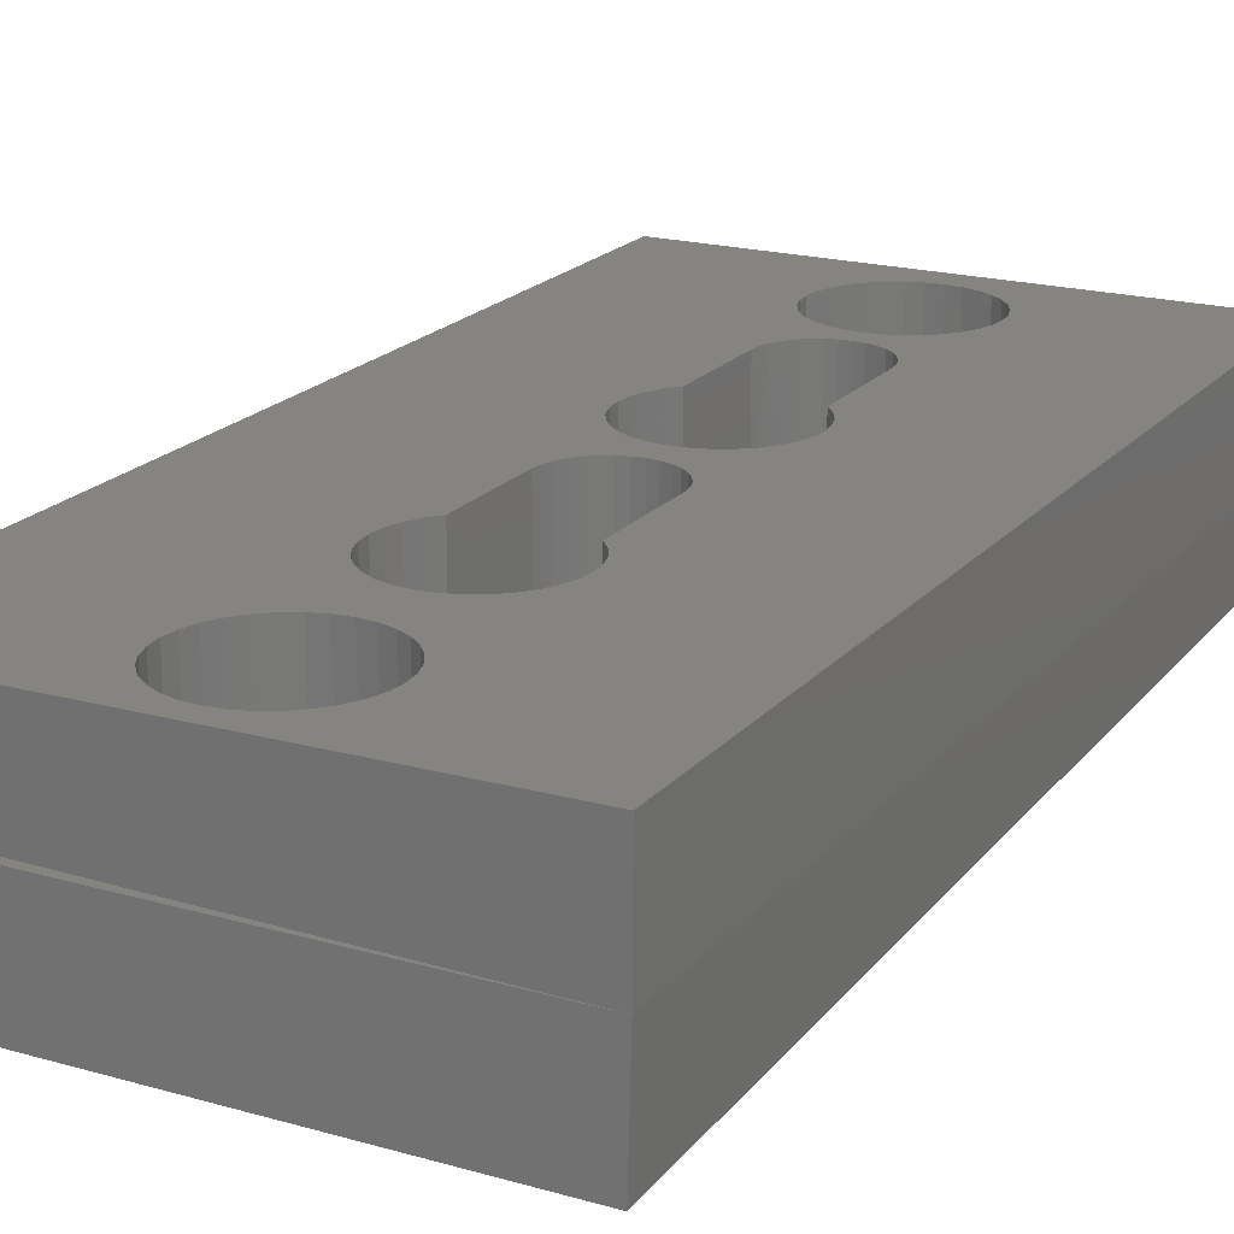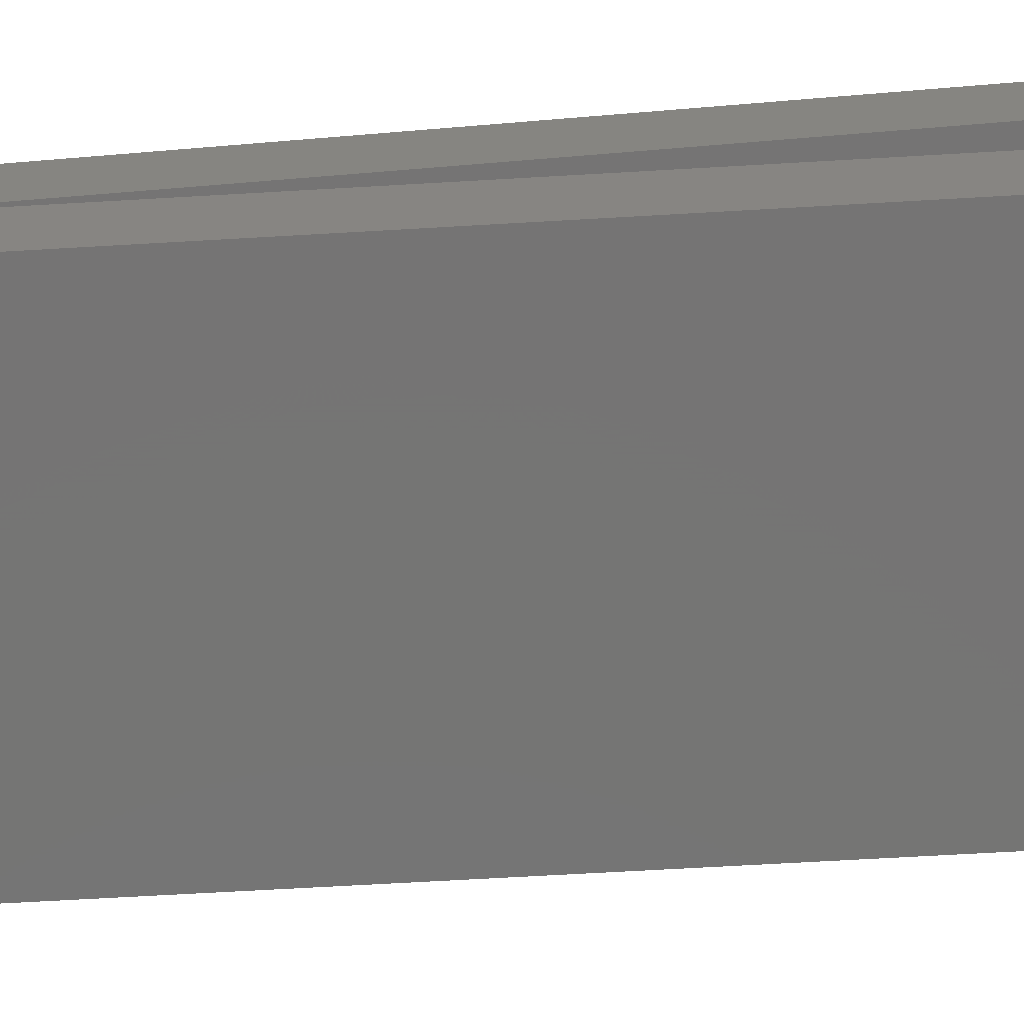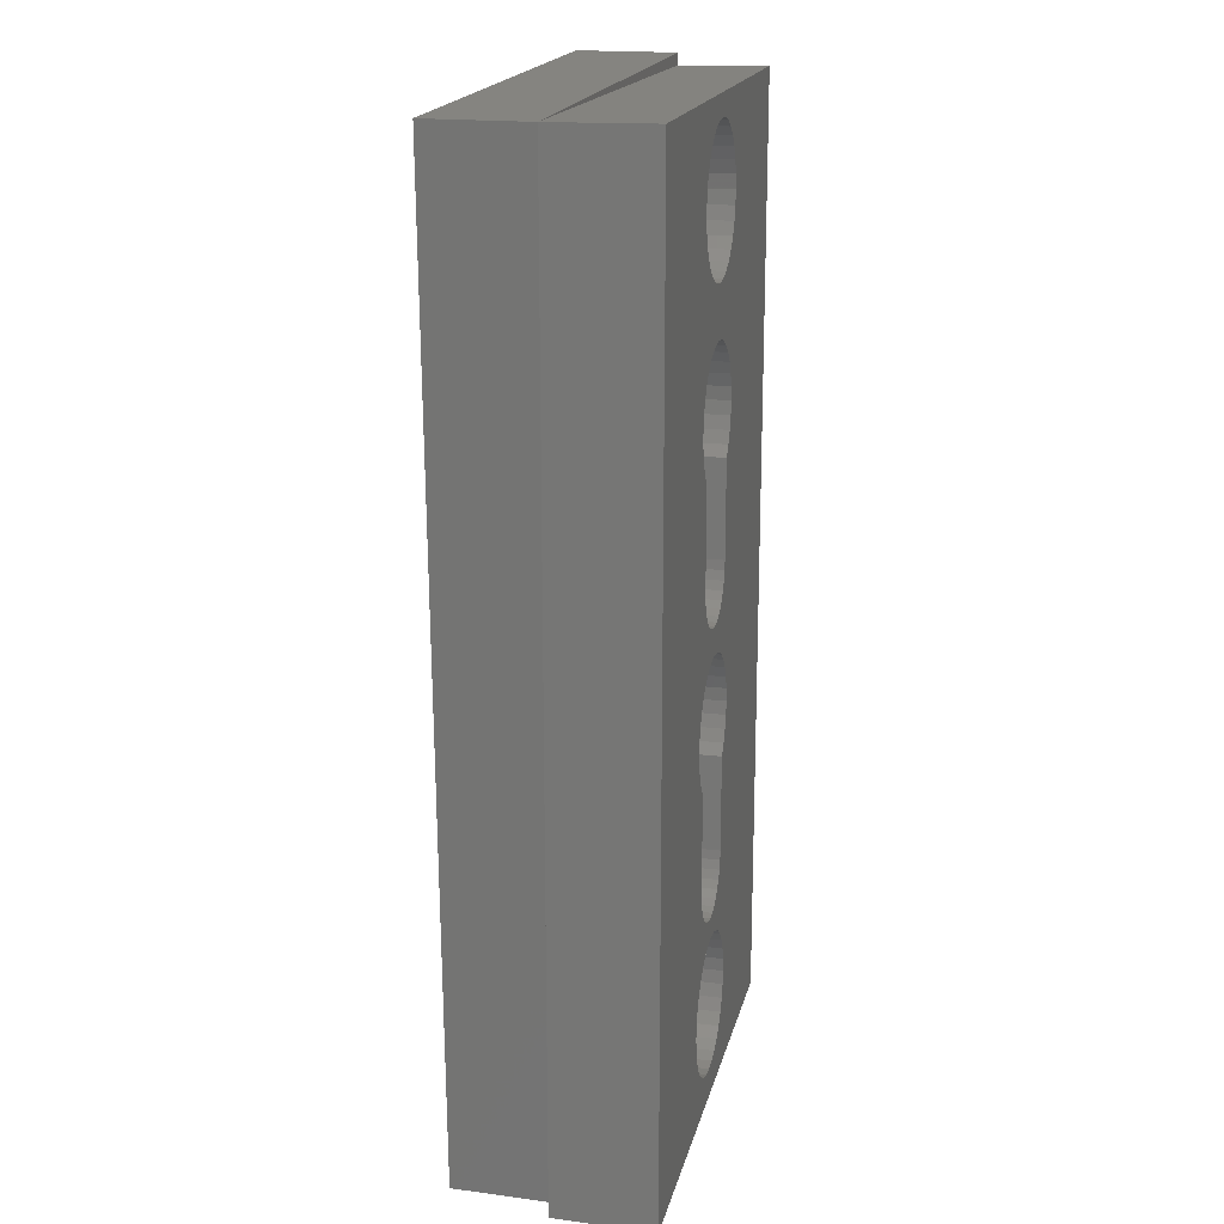
<metadata>
{"format":"stl","ext":"stl","renderer":"f3d","projection":"perspective","resolution":1024,"background":"white","views":[{"elev":19.4,"azim":-152.5,"up":"+Z"},{"elev":-68.4,"azim":-85.3,"up":"+Z"},{"elev":18.3,"azim":-77.2,"up":"+Y"}]}
</metadata>
<code>
# stl→obj: 314 verts, 624 faces
v 0.03512 0.04161 0.07812
v 0.0418 0.1257 0.07812
v 0.03512 0.1176 0.07812
v 0.04676 0.135 0.07812
v -0.04087 0.04161 0.07812
v -0.04755 0.1257 0.07812
v -0.05252 0.135 0.07812
v -0.04087 0.1176 0.07812
v -0.01021 -0.2427 0.07812
v 0.0005757 -0.2416 0.07812
v -0.002878 -0.2243 0.07812
v -0.002878 0.2093 0.07812
v 0.0005757 0.2488 0.07812
v -0.01021 0.2499 0.07812
v -0.03013 0.2582 0.07812
v -0.0385 0.265 0.07812
v -0.02344 0.2052 0.07812
v -0.01336 -0.01967 0.07812
v -0.002878 -0.01864 0.07812
v -0.002878 0.003618 0.07812
v -0.03013 -0.2509 0.07812
v -0.02057 -0.2458 0.07812
v 0.007604 -0.01967 0.07812
v 0.03128 -0.2509 0.07812
v 0.02172 -0.2458 0.07812
v 0.01136 -0.2427 0.07812
v -0.1885 -0.376 0.07812
v 0.1924 -0.376 0.07812
v 0.0005757 -0.3521 0.07812
v -0.01021 -0.3511 0.07812
v -0.02057 -0.3479 0.07812
v -0.03013 -0.3428 0.07812
v -0.0385 -0.336 0.07812
v -0.04537 -0.3276 0.07812
v -0.05048 -0.318 0.07812
v -0.05363 -0.3077 0.07812
v -0.05469 -0.2969 0.07812
v -0.05363 -0.2861 0.07812
v -0.05048 -0.2757 0.07812
v -0.04537 -0.2662 0.07812
v -0.0385 -0.2578 0.07812
v -0.01029 -0.2236 0.07812
v -0.01742 -0.2215 0.07812
v -0.02399 -0.2179 0.07812
v -0.02974 -0.2132 0.07812
v -0.03447 -0.2075 0.07812
v -0.03798 -0.2009 0.07812
v -0.04014 -0.1938 0.07812
v -0.04087 -0.1863 0.07812
v -0.04087 -0.1104 0.07812
v -0.04755 -0.1022 0.07812
v -0.05252 -0.09293 0.07812
v -0.05558 -0.08285 0.07812
v -0.05661 -0.07237 0.07812
v -0.05558 -0.06189 0.07812
v -0.05252 -0.05181 0.07812
v -0.1885 0.376 0.07812
v -0.04755 -0.04252 0.07812
v -0.04087 -0.03438 0.07812
v -0.03273 -0.02769 0.07812
v -0.02344 -0.02273 0.07812
v -0.04014 0.0342 0.07812
v -0.05558 0.1451 0.07812
v -0.05661 0.1556 0.07812
v -0.05558 0.1661 0.07812
v -0.05252 0.1762 0.07812
v -0.04755 0.1854 0.07812
v -0.04087 0.1936 0.07812
v -0.03273 0.2003 0.07812
v -0.04537 0.2734 0.07812
v -0.05048 0.283 0.07812
v -0.05363 0.2933 0.07812
v -0.05469 0.3041 0.07812
v -0.05363 0.3149 0.07812
v -0.05048 0.3253 0.07812
v -0.04537 0.3348 0.07812
v -0.0385 0.3432 0.07812
v -0.03013 0.3501 0.07812
v -0.02057 0.3552 0.07812
v -0.01021 0.3583 0.07812
v 0.0005757 0.3594 0.07812
v 0.1924 0.376 0.07812
v -0.01029 0.004348 0.07812
v -0.01742 0.00651 0.07812
v -0.02399 0.01002 0.07812
v -0.02974 0.01475 0.07812
v -0.03447 0.0205 0.07812
v -0.03798 0.02707 0.07812
v -0.01336 0.2083 0.07812
v -0.02057 0.2531 0.07812
v 0.04676 -0.05181 0.07812
v 0.04982 -0.06189 0.07812
v 0.05085 -0.07237 0.07812
v 0.04982 -0.08285 0.07812
v 0.04676 -0.09293 0.07812
v 0.0418 -0.1022 0.07812
v 0.03512 -0.1104 0.07812
v 0.03512 -0.1863 0.07812
v 0.03439 -0.1938 0.07812
v 0.03222 -0.2009 0.07812
v 0.02871 -0.2075 0.07812
v 0.02399 -0.2132 0.07812
v 0.01823 -0.2179 0.07812
v 0.01166 -0.2215 0.07812
v 0.004534 -0.2236 0.07812
v 0.03965 -0.2578 0.07812
v 0.04653 -0.2662 0.07812
v 0.05163 -0.2757 0.07812
v 0.05478 -0.2861 0.07812
v 0.05584 -0.2969 0.07812
v 0.05478 -0.3077 0.07812
v 0.05163 -0.318 0.07812
v 0.04653 -0.3276 0.07812
v 0.03965 -0.336 0.07812
v 0.03128 -0.3428 0.07812
v 0.02172 -0.3479 0.07812
v 0.01136 -0.3511 0.07812
v 0.01768 -0.02273 0.07812
v 0.03222 0.02707 0.07812
v 0.02871 0.0205 0.07812
v 0.02399 0.01475 0.07812
v 0.01823 0.01002 0.07812
v 0.01166 0.00651 0.07812
v 0.004534 0.004348 0.07812
v 0.007604 0.2083 0.07812
v 0.02172 0.2531 0.07812
v 0.01136 0.2499 0.07812
v 0.01768 0.2052 0.07812
v 0.02697 0.2003 0.07812
v 0.03965 0.265 0.07812
v 0.03128 0.2582 0.07812
v 0.01136 0.3583 0.07812
v 0.02172 0.3552 0.07812
v 0.03128 0.3501 0.07812
v 0.03965 0.3432 0.07812
v 0.04653 0.3348 0.07812
v 0.05163 0.3253 0.07812
v 0.05478 0.3149 0.07812
v 0.05584 0.3041 0.07812
v 0.05478 0.2933 0.07812
v 0.05163 0.283 0.07812
v 0.04653 0.2734 0.07812
v 0.03512 0.1936 0.07812
v 0.0418 0.1854 0.07812
v 0.04676 0.1762 0.07812
v 0.04982 0.1661 0.07812
v 0.05085 0.1556 0.07812
v 0.04982 0.1451 0.07812
v 0.03439 0.0342 0.07812
v 0.02697 -0.02769 0.07812
v 0.03512 -0.03438 0.07812
v 0.0418 -0.04252 0.07812
v -0.04087 0.1176 -0.07031
v -0.04087 0.04161 -0.07031
v -0.002878 0.2093 -0.07031
v -0.01336 0.2083 -0.07031
v -0.02344 0.2052 -0.07031
v -0.03273 0.2003 -0.07031
v -0.04087 0.1936 -0.07031
v -0.04755 0.1854 -0.07031
v -0.05252 0.1762 -0.07031
v -0.05558 0.1661 -0.07031
v -0.05661 0.1556 -0.07031
v -0.05558 0.1451 -0.07031
v -0.05252 0.135 -0.07031
v -0.04755 0.1257 -0.07031
v 0.007604 0.2083 -0.07031
v 0.01768 0.2052 -0.07031
v 0.02697 0.2003 -0.07031
v 0.03512 0.1936 -0.07031
v 0.0418 0.1854 -0.07031
v 0.04676 0.1762 -0.07031
v 0.04982 0.1661 -0.07031
v 0.05085 0.1556 -0.07031
v 0.04982 0.1451 -0.07031
v 0.04676 0.135 -0.07031
v 0.0418 0.1257 -0.07031
v 0.03512 0.1176 -0.07031
v 0.03512 0.04161 -0.07031
v -0.002878 0.003618 -0.07031
v 0.004534 0.004348 -0.07031
v 0.01166 0.00651 -0.07031
v 0.01823 0.01002 -0.07031
v 0.02399 0.01475 -0.07031
v 0.02871 0.0205 -0.07031
v 0.03222 0.02707 -0.07031
v 0.03439 0.0342 -0.07031
v -0.01029 0.004348 -0.07031
v -0.01742 0.00651 -0.07031
v -0.02399 0.01002 -0.07031
v -0.02974 0.01475 -0.07031
v -0.03447 0.0205 -0.07031
v -0.03798 0.02707 -0.07031
v -0.04014 0.0342 -0.07031
v -0.04087 -0.1104 -0.07031
v -0.04087 -0.1863 -0.07031
v -0.002878 -0.01864 -0.07031
v -0.01336 -0.01967 -0.07031
v -0.02344 -0.02273 -0.07031
v -0.03273 -0.02769 -0.07031
v -0.04087 -0.03438 -0.07031
v -0.04755 -0.04252 -0.07031
v -0.05252 -0.05181 -0.07031
v -0.05558 -0.06189 -0.07031
v -0.05661 -0.07237 -0.07031
v -0.05558 -0.08285 -0.07031
v -0.05252 -0.09293 -0.07031
v -0.04755 -0.1022 -0.07031
v 0.007604 -0.01967 -0.07031
v 0.01768 -0.02273 -0.07031
v 0.02697 -0.02769 -0.07031
v 0.03512 -0.03438 -0.07031
v 0.0418 -0.04252 -0.07031
v 0.04676 -0.05181 -0.07031
v 0.04982 -0.06189 -0.07031
v 0.05085 -0.07237 -0.07031
v 0.04982 -0.08285 -0.07031
v 0.04676 -0.09293 -0.07031
v 0.0418 -0.1022 -0.07031
v 0.03512 -0.1104 -0.07031
v 0.03512 -0.1863 -0.07031
v -0.002878 -0.2243 -0.07031
v 0.004534 -0.2236 -0.07031
v 0.01166 -0.2215 -0.07031
v 0.01823 -0.2179 -0.07031
v 0.02399 -0.2132 -0.07031
v 0.02871 -0.2075 -0.07031
v 0.03222 -0.2009 -0.07031
v 0.03439 -0.1938 -0.07031
v -0.01029 -0.2236 -0.07031
v -0.01742 -0.2215 -0.07031
v -0.02399 -0.2179 -0.07031
v -0.02974 -0.2132 -0.07031
v -0.03447 -0.2075 -0.07031
v -0.03798 -0.2009 -0.07031
v -0.04014 -0.1938 -0.07031
v 0.0005757 0.2488 -0.07031
v 0.01136 0.2499 -0.07031
v 0.02172 0.2531 -0.07031
v 0.03128 0.2582 -0.07031
v 0.03965 0.265 -0.07031
v 0.04653 0.2734 -0.07031
v 0.05163 0.283 -0.07031
v 0.05478 0.2933 -0.07031
v 0.05584 0.3041 -0.07031
v -0.01021 0.2499 -0.07031
v -0.02057 0.2531 -0.07031
v -0.03013 0.2582 -0.07031
v -0.0385 0.265 -0.07031
v -0.04537 0.2734 -0.07031
v -0.05048 0.283 -0.07031
v -0.05363 0.2933 -0.07031
v -0.05469 0.3041 -0.07031
v 0.0005757 0.3594 -0.07031
v -0.01021 0.3583 -0.07031
v -0.02057 0.3552 -0.07031
v -0.03013 0.3501 -0.07031
v -0.0385 0.3432 -0.07031
v -0.04537 0.3348 -0.07031
v -0.05048 0.3253 -0.07031
v -0.05363 0.3149 -0.07031
v 0.01136 0.3583 -0.07031
v 0.02172 0.3552 -0.07031
v 0.03128 0.3501 -0.07031
v 0.03965 0.3432 -0.07031
v 0.04653 0.3348 -0.07031
v 0.05163 0.3253 -0.07031
v 0.05478 0.3149 -0.07031
v 0.0005757 -0.3521 -0.07031
v 0.01136 -0.3511 -0.07031
v 0.02172 -0.3479 -0.07031
v 0.03128 -0.3428 -0.07031
v 0.03965 -0.336 -0.07031
v 0.04653 -0.3276 -0.07031
v 0.05163 -0.318 -0.07031
v 0.05478 -0.3077 -0.07031
v 0.05584 -0.2969 -0.07031
v -0.01021 -0.3511 -0.07031
v -0.02057 -0.3479 -0.07031
v -0.03013 -0.3428 -0.07031
v -0.0385 -0.336 -0.07031
v -0.04537 -0.3276 -0.07031
v -0.05048 -0.318 -0.07031
v -0.05363 -0.3077 -0.07031
v -0.05469 -0.2969 -0.07031
v 0.0005757 -0.2416 -0.07031
v -0.01021 -0.2427 -0.07031
v -0.02057 -0.2458 -0.07031
v -0.03013 -0.2509 -0.07031
v -0.0385 -0.2578 -0.07031
v -0.04537 -0.2662 -0.07031
v -0.05048 -0.2757 -0.07031
v -0.05363 -0.2861 -0.07031
v 0.01136 -0.2427 -0.07031
v 0.02172 -0.2458 -0.07031
v 0.03128 -0.2509 -0.07031
v 0.03965 -0.2578 -0.07031
v 0.04653 -0.2662 -0.07031
v 0.05163 -0.2757 -0.07031
v 0.05478 -0.2861 -0.07031
v 0.1931 0.3843 -0.0688
v 0.1912 0.3843 0.009297
v 0.1914 0.3751 0.009303
v 0.1916 0.3703 0.009305
v 0.2096 -0.3655 0.009749
v 0.2115 -0.3655 -0.06835
v 0.1916 -0.3659 0.009305
v 0.1914 -0.3659 0
v -0.1691 -0.3748 0.0004517
v -0.1672 -0.3748 -0.07765
v -0.1875 0.375 0
v -0.1875 -0.375 0
v 0.1914 -0.375 0
v -0.1856 0.375 -0.0781
f 1 2 3
f 1 4 2
f 5 6 7
f 5 8 6
f 9 10 11
f 12 13 14
f 15 16 17
f 18 19 20
f 21 22 11
f 22 9 11
f 23 20 19
f 24 11 25
f 25 11 26
f 26 11 10
f 27 28 29
f 27 29 30
f 27 30 31
f 27 31 32
f 27 32 33
f 27 33 34
f 27 34 35
f 27 35 36
f 27 36 37
f 27 37 38
f 27 38 39
f 27 39 40
f 27 40 41
f 27 41 21
f 27 21 11
f 27 11 42
f 27 42 43
f 27 43 44
f 27 44 45
f 27 45 46
f 27 46 47
f 27 47 48
f 27 48 49
f 27 49 50
f 27 50 51
f 27 51 52
f 27 52 53
f 27 53 54
f 27 54 55
f 27 55 56
f 57 27 56
f 57 56 58
f 57 58 59
f 57 59 60
f 57 60 61
f 57 61 62
f 57 62 5
f 57 5 7
f 57 7 63
f 57 63 64
f 57 64 65
f 57 65 66
f 57 66 67
f 57 67 68
f 57 68 69
f 57 69 17
f 57 17 16
f 57 16 70
f 57 70 71
f 57 71 72
f 57 72 73
f 57 73 74
f 57 74 75
f 57 75 76
f 57 76 77
f 57 77 78
f 57 78 79
f 57 79 80
f 57 80 81
f 57 81 82
f 61 18 20
f 61 20 83
f 61 83 84
f 61 84 85
f 61 85 86
f 61 86 87
f 61 87 88
f 61 88 62
f 89 12 14
f 89 14 90
f 89 90 15
f 89 15 17
f 28 91 92
f 28 92 93
f 28 93 94
f 28 94 95
f 28 95 96
f 28 96 97
f 28 97 98
f 28 98 99
f 28 99 100
f 28 100 101
f 28 101 102
f 28 102 103
f 28 103 104
f 28 104 105
f 28 105 11
f 28 11 24
f 28 24 106
f 28 106 107
f 28 107 108
f 28 108 109
f 28 109 110
f 28 110 111
f 28 111 112
f 28 112 113
f 28 113 114
f 28 114 115
f 28 115 116
f 28 116 117
f 28 117 29
f 118 119 120
f 118 120 121
f 118 121 122
f 118 122 123
f 118 123 124
f 118 124 20
f 118 20 23
f 125 126 127
f 125 127 13
f 125 13 12
f 128 129 130
f 128 130 131
f 128 131 126
f 128 126 125
f 82 81 132
f 82 132 133
f 82 133 134
f 82 134 135
f 82 135 136
f 82 136 137
f 82 137 138
f 82 138 139
f 82 139 140
f 82 140 141
f 82 141 142
f 82 142 130
f 82 130 129
f 82 129 143
f 82 143 144
f 82 144 145
f 82 145 146
f 82 146 147
f 82 147 148
f 82 148 4
f 82 4 1
f 82 1 149
f 82 149 119
f 82 119 118
f 82 118 150
f 82 150 151
f 82 151 152
f 82 152 91
f 82 91 28
f 153 8 154
f 154 8 5
f 155 89 156
f 156 89 17
f 156 17 157
f 157 17 69
f 157 69 158
f 158 69 68
f 158 68 159
f 159 68 67
f 159 67 160
f 160 67 66
f 160 66 161
f 161 66 65
f 161 65 162
f 162 65 64
f 162 64 163
f 163 64 63
f 163 63 164
f 164 63 7
f 164 7 165
f 165 7 6
f 165 6 166
f 166 6 8
f 166 8 153
f 89 155 12
f 12 155 167
f 12 167 125
f 125 167 168
f 125 168 128
f 128 168 169
f 128 169 129
f 129 169 170
f 129 170 143
f 143 170 171
f 143 171 144
f 144 171 172
f 144 172 145
f 145 172 173
f 145 173 146
f 146 173 174
f 146 174 147
f 147 174 175
f 147 175 148
f 148 175 176
f 148 176 4
f 4 176 177
f 4 177 2
f 2 177 178
f 2 178 3
f 179 1 178
f 178 1 3
f 180 124 181
f 181 124 123
f 181 123 182
f 182 123 122
f 182 122 183
f 183 122 121
f 183 121 184
f 184 121 120
f 184 120 185
f 185 120 119
f 185 119 186
f 186 119 149
f 186 149 187
f 187 149 1
f 187 1 179
f 124 180 20
f 20 180 188
f 20 188 83
f 83 188 189
f 83 189 84
f 84 189 190
f 84 190 85
f 85 190 191
f 85 191 86
f 86 191 192
f 86 192 87
f 87 192 193
f 87 193 88
f 88 193 194
f 88 194 62
f 62 194 154
f 62 154 5
f 195 50 196
f 196 50 49
f 197 18 198
f 198 18 61
f 198 61 199
f 199 61 60
f 199 60 200
f 200 60 59
f 200 59 201
f 201 59 58
f 201 58 202
f 202 58 56
f 202 56 203
f 203 56 55
f 203 55 204
f 204 55 54
f 204 54 205
f 205 54 53
f 205 53 206
f 206 53 52
f 206 52 207
f 207 52 51
f 207 51 208
f 208 51 50
f 208 50 195
f 18 197 19
f 19 197 209
f 19 209 23
f 23 209 210
f 23 210 118
f 118 210 211
f 118 211 150
f 150 211 212
f 150 212 151
f 151 212 213
f 151 213 152
f 152 213 214
f 152 214 91
f 91 214 215
f 91 215 92
f 92 215 216
f 92 216 93
f 93 216 217
f 93 217 94
f 94 217 218
f 94 218 95
f 95 218 219
f 95 219 96
f 96 219 220
f 96 220 97
f 221 98 220
f 220 98 97
f 222 105 223
f 223 105 104
f 223 104 224
f 224 104 103
f 224 103 225
f 225 103 102
f 225 102 226
f 226 102 101
f 226 101 227
f 227 101 100
f 227 100 228
f 228 100 99
f 228 99 229
f 229 99 98
f 229 98 221
f 105 222 11
f 11 222 230
f 11 230 42
f 42 230 231
f 42 231 43
f 43 231 232
f 43 232 44
f 44 232 233
f 44 233 45
f 45 233 234
f 45 234 46
f 46 234 235
f 46 235 47
f 47 235 236
f 47 236 48
f 48 236 196
f 48 196 49
f 237 127 238
f 238 127 126
f 238 126 239
f 239 126 131
f 239 131 240
f 240 131 130
f 240 130 241
f 241 130 142
f 241 142 242
f 242 142 141
f 242 141 243
f 243 141 140
f 243 140 244
f 244 140 139
f 244 139 245
f 127 237 13
f 13 237 246
f 13 246 14
f 14 246 247
f 14 247 90
f 90 247 248
f 90 248 15
f 15 248 249
f 15 249 16
f 16 249 250
f 16 250 70
f 70 250 251
f 70 251 71
f 71 251 252
f 71 252 72
f 72 252 253
f 72 253 73
f 254 80 255
f 255 80 79
f 255 79 256
f 256 79 78
f 256 78 257
f 257 78 77
f 257 77 258
f 258 77 76
f 258 76 259
f 259 76 75
f 259 75 260
f 260 75 74
f 260 74 261
f 261 74 73
f 261 73 253
f 80 254 81
f 81 254 262
f 81 262 132
f 132 262 263
f 132 263 133
f 133 263 264
f 133 264 134
f 134 264 265
f 134 265 135
f 135 265 266
f 135 266 136
f 136 266 267
f 136 267 137
f 137 267 268
f 137 268 138
f 138 268 245
f 138 245 139
f 269 117 270
f 270 117 116
f 270 116 271
f 271 116 115
f 271 115 272
f 272 115 114
f 272 114 273
f 273 114 113
f 273 113 274
f 274 113 112
f 274 112 275
f 275 112 111
f 275 111 276
f 276 111 110
f 276 110 277
f 117 269 29
f 29 269 278
f 29 278 30
f 30 278 279
f 30 279 31
f 31 279 280
f 31 280 32
f 32 280 281
f 32 281 33
f 33 281 282
f 33 282 34
f 34 282 283
f 34 283 35
f 35 283 284
f 35 284 36
f 36 284 285
f 36 285 37
f 286 9 287
f 287 9 22
f 287 22 288
f 288 22 21
f 288 21 289
f 289 21 41
f 289 41 290
f 290 41 40
f 290 40 291
f 291 40 39
f 291 39 292
f 292 39 38
f 292 38 293
f 293 38 37
f 293 37 285
f 9 286 10
f 10 286 294
f 10 294 26
f 26 294 295
f 26 295 25
f 25 295 296
f 25 296 24
f 24 296 297
f 24 297 106
f 106 297 298
f 106 298 107
f 107 298 299
f 107 299 108
f 108 299 300
f 108 300 109
f 109 300 277
f 109 277 110
f 153 177 166
f 153 178 177
f 167 155 156
f 156 157 167
f 167 157 168
f 168 157 158
f 168 158 169
f 169 158 159
f 169 159 170
f 170 159 160
f 170 160 171
f 171 160 161
f 171 161 172
f 172 161 162
f 172 162 173
f 175 165 176
f 176 165 166
f 176 166 177
f 187 193 186
f 186 193 192
f 186 192 185
f 185 192 191
f 185 191 184
f 184 191 190
f 184 190 183
f 183 190 189
f 183 189 182
f 182 189 188
f 182 188 180
f 182 180 181
f 173 162 174
f 174 162 163
f 174 163 175
f 175 163 164
f 175 164 165
f 178 153 179
f 179 153 154
f 179 154 187
f 187 154 194
f 187 194 193
f 195 219 208
f 195 220 219
f 209 197 198
f 198 199 209
f 209 199 210
f 210 199 200
f 210 200 211
f 211 200 201
f 211 201 212
f 212 201 202
f 212 202 213
f 213 202 203
f 213 203 214
f 214 203 204
f 214 204 215
f 217 207 218
f 218 207 208
f 218 208 219
f 229 235 228
f 228 235 234
f 228 234 227
f 227 234 233
f 227 233 226
f 226 233 232
f 226 232 225
f 225 232 231
f 225 231 224
f 224 231 230
f 224 230 222
f 224 222 223
f 215 204 216
f 216 204 205
f 216 205 217
f 217 205 206
f 217 206 207
f 220 195 221
f 221 195 196
f 221 196 229
f 229 196 236
f 229 236 235
f 255 262 254
f 262 255 256
f 262 256 263
f 263 256 257
f 263 257 264
f 264 257 258
f 264 258 265
f 265 258 259
f 265 259 266
f 266 259 260
f 266 260 267
f 243 250 242
f 242 250 249
f 242 249 241
f 241 249 248
f 241 248 240
f 240 248 247
f 240 247 239
f 239 247 246
f 239 246 238
f 238 246 237
f 267 260 268
f 268 260 261
f 268 261 245
f 245 261 253
f 245 253 244
f 244 253 252
f 244 252 243
f 243 252 251
f 243 251 250
f 287 294 286
f 294 287 288
f 294 288 295
f 295 288 289
f 295 289 296
f 296 289 290
f 296 290 297
f 297 290 291
f 297 291 298
f 298 291 292
f 298 292 299
f 275 282 274
f 274 282 281
f 274 281 273
f 273 281 280
f 273 280 272
f 272 280 279
f 272 279 271
f 271 279 278
f 271 278 270
f 270 278 269
f 299 292 300
f 300 292 293
f 300 293 277
f 277 293 285
f 277 285 276
f 276 285 284
f 276 284 275
f 275 284 283
f 275 283 282
f 301 302 303
f 301 303 304
f 301 304 305
f 301 305 306
f 306 305 307
f 306 307 308
f 306 308 309
f 306 309 310
f 307 305 304
f 303 302 311
f 309 312 311
f 308 313 309
f 303 82 304
f 28 313 308
f 28 308 307
f 28 307 304
f 28 304 82
f 313 28 309
f 309 28 27
f 309 27 312
f 82 303 57
f 57 303 311
f 57 311 27
f 27 311 312
f 310 309 314
f 314 309 311
f 314 311 301
f 301 311 302
f 314 301 310
f 310 301 306

</code>
